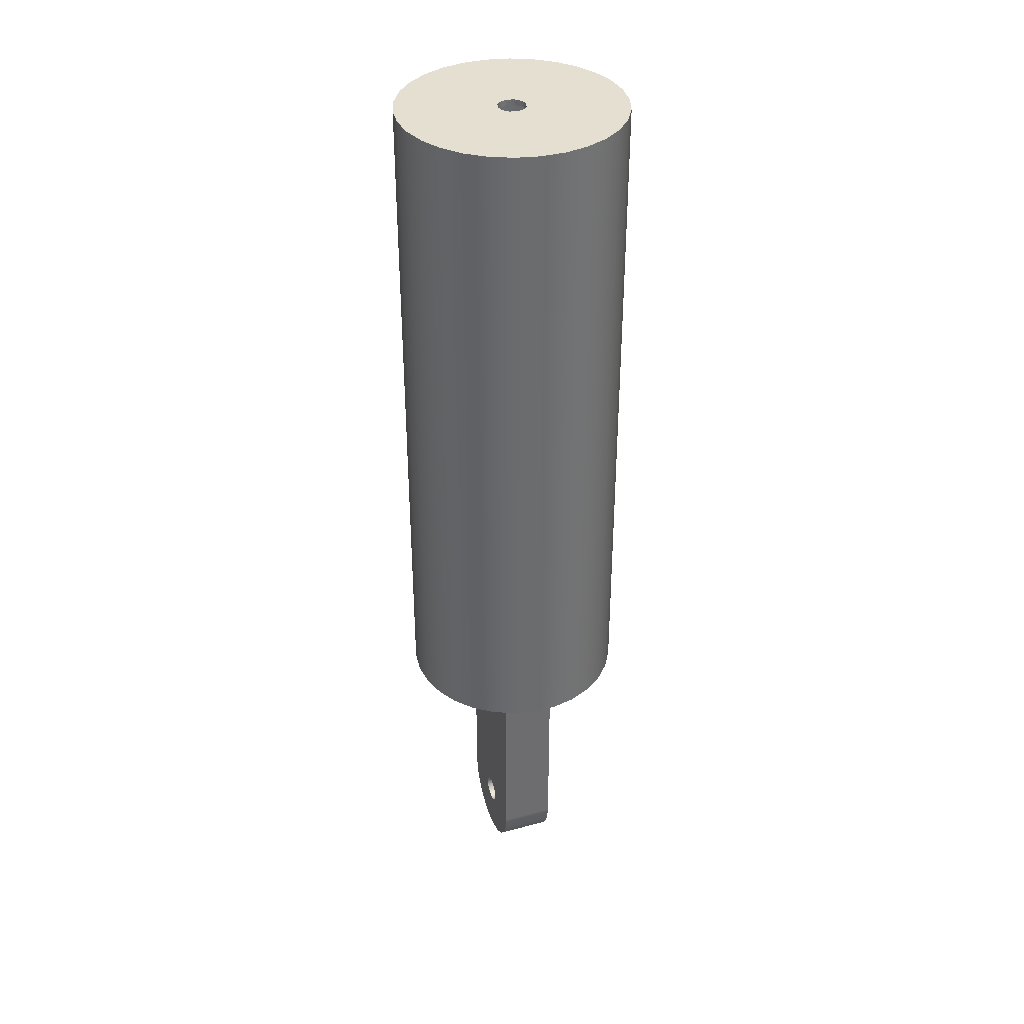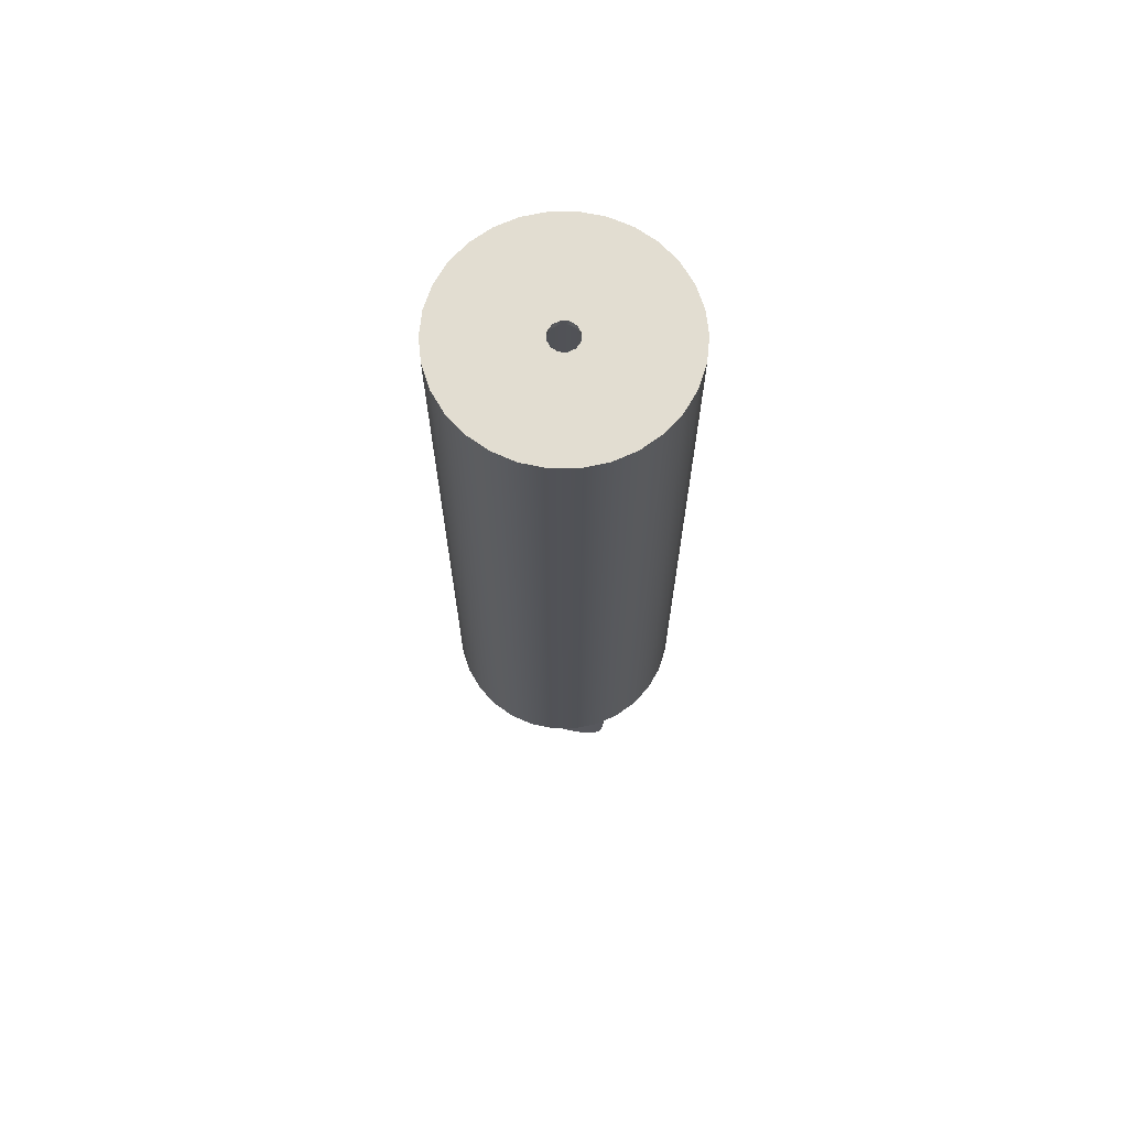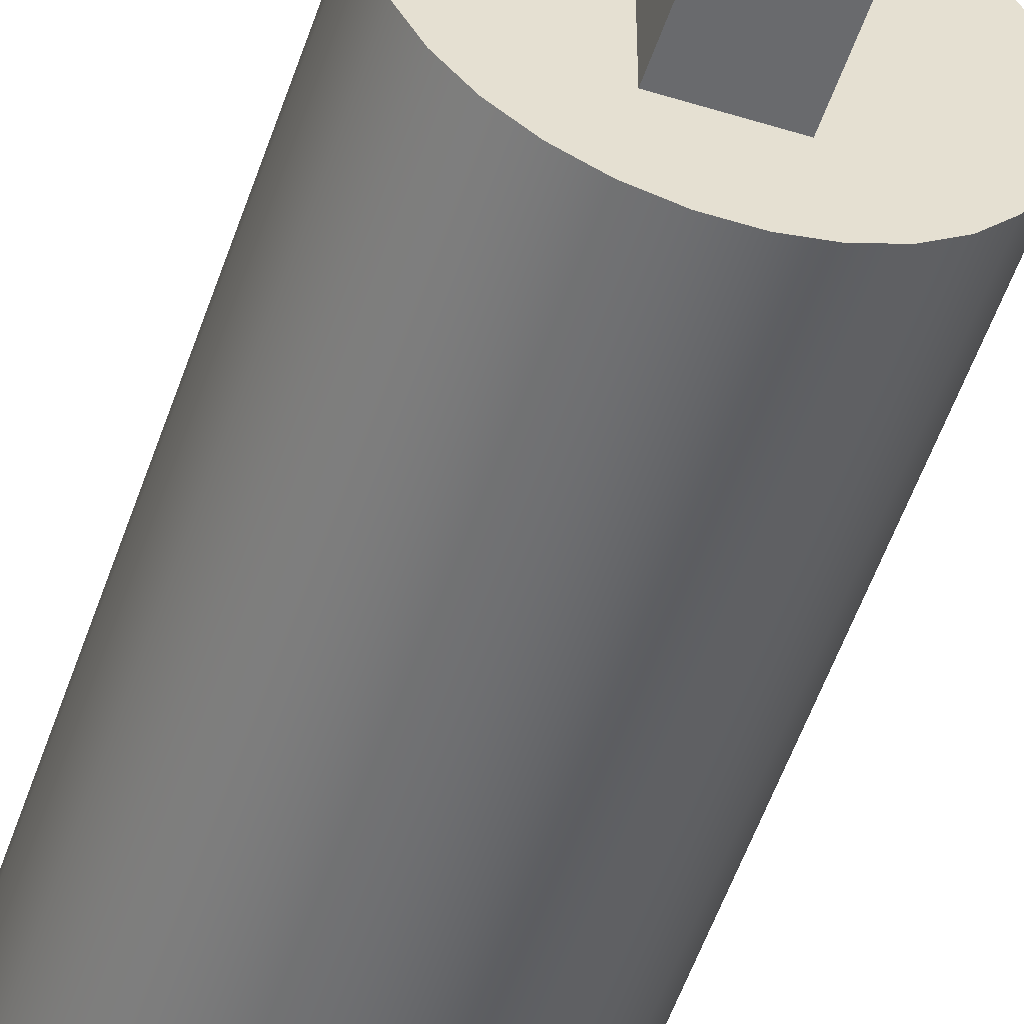
<metadata>
{"format":"obj","ext":"obj","renderer":"f3d","projection":"perspective","resolution":1024,"background":"white","views":[{"elev":36.8,"azim":-19.3,"up":"+Z"},{"elev":68.4,"azim":107.8,"up":"+Z"},{"elev":-53.1,"azim":161.6,"up":"+Y"}]}
</metadata>
<code>
g body_1
v 0 0 -0.0295
v 0.009537 0.002027 -0.0295
v 0.008907 0.003966 -0.0295
v 0.007888 0.005731 -0.0295
v 0.006524 0.007246 -0.0295
v 0.004875 0.008444 -0.0295
v 0.003013 0.009273 -0.0295
v 0.001019 0.009697 -0.0295
v -0.001019 0.009697 -0.0295
v -0.003013 0.009273 -0.0295
v -0.004875 0.008444 -0.0295
v -0.006524 0.007246 -0.0295
v -0.007888 0.005731 -0.0295
v -0.008907 0.003966 -0.0295
v -0.009537 0.002027 -0.0295
v -0.00975 0 -0.0295
v -0.009537 -0.002027 -0.0295
v -0.008907 -0.003966 -0.0295
v -0.007888 -0.005731 -0.0295
v -0.006524 -0.007246 -0.0295
v -0.004875 -0.008444 -0.0295
v -0.003013 -0.009273 -0.0295
v -0.001019 -0.009697 -0.0295
v 0.001019 -0.009697 -0.0295
v 0.003013 -0.009273 -0.0295
v 0.004875 -0.008444 -0.0295
v 0.006524 -0.007246 -0.0295
v 0.007888 -0.005731 -0.0295
v 0.008907 -0.003966 -0.0295
v 0.009537 -0.002027 -0.0295
v 0.00975 0 -0.0295
v 0.009537 -0.002027 0.0295
v 0.00975 0 0.0295
v 0.00975 0 -0.0295
v 0.008907 -0.003966 0.0295
v 0.009537 -0.002027 -0.0295
v 0.007888 -0.005731 0.0295
v 0.008907 -0.003966 -0.0295
v 0.006524 -0.007246 0.0295
v 0.007888 -0.005731 -0.0295
v 0.004875 -0.008444 0.0295
v 0.006524 -0.007246 -0.0295
v 0.003013 -0.009273 0.0295
v 0.004875 -0.008444 -0.0295
v 0.001019 -0.009697 0.0295
v 0.003013 -0.009273 -0.0295
v -0.001019 -0.009697 0.0295
v 0.001019 -0.009697 -0.0295
v -0.003013 -0.009273 0.0295
v -0.001019 -0.009697 -0.0295
v -0.004875 -0.008444 0.0295
v -0.003013 -0.009273 -0.0295
v -0.006524 -0.007246 0.0295
v -0.004875 -0.008444 -0.0295
v -0.007888 -0.005731 0.0295
v -0.006524 -0.007246 -0.0295
v -0.008907 -0.003966 0.0295
v -0.007888 -0.005731 -0.0295
v -0.009537 -0.002027 0.0295
v -0.008907 -0.003966 -0.0295
v -0.00975 0 0.0295
v -0.009537 -0.002027 -0.0295
v -0.009537 0.002027 0.0295
v -0.00975 0 -0.0295
v -0.008907 0.003966 0.0295
v -0.009537 0.002027 -0.0295
v -0.007888 0.005731 0.0295
v -0.008907 0.003966 -0.0295
v -0.006524 0.007246 0.0295
v -0.007888 0.005731 -0.0295
v -0.004875 0.008444 0.0295
v -0.006524 0.007246 -0.0295
v -0.003013 0.009273 0.0295
v -0.004875 0.008444 -0.0295
v -0.001019 0.009697 0.0295
v -0.003013 0.009273 -0.0295
v 0.001019 0.009697 0.0295
v -0.001019 0.009697 -0.0295
v 0.003013 0.009273 0.0295
v 0.001019 0.009697 -0.0295
v 0.004875 0.008444 0.0295
v 0.003013 0.009273 -0.0295
v 0.006524 0.007246 0.0295
v 0.004875 0.008444 -0.0295
v 0.007888 0.005731 0.0295
v 0.006524 0.007246 -0.0295
v 0.008907 0.003966 0.0295
v 0.007888 0.005731 -0.0295
v 0.009537 0.002027 0.0295
v 0.008907 0.003966 -0.0295
v 0.009537 0.002027 -0.0295
v -0.003013 0.009273 0.0295
v -0.001019 0.009697 0.0295
v 0 0.00125 0.0295
v 0.006524 0.007246 0.0295
v 0.007888 0.005731 0.0295
v 0.001083 0.000625 0.0295
v 0.003013 -0.009273 0.0295
v 0.001019 -0.009697 0.0295
v 0 -0.00125 0.0295
v -0.006524 -0.007246 0.0295
v -0.007888 -0.005731 0.0295
v -0.001083 -0.000625 0.0295
v -0.009537 0.002027 0.0295
v -0.008907 0.003966 0.0295
v -0.001083 0.000625 0.0295
v -0.006524 0.007246 0.0295
v -0.000625 0.001083 0.0295
v 0.000625 0.001083 0.0295
v 0.004875 0.008444 0.0295
v 0.009537 0.002027 0.0295
v 0.00125 0 0.0295
v 0.009537 -0.002027 0.0295
v 0.008907 -0.003966 0.0295
v 0.001083 -0.000625 0.0295
v 0.006524 -0.007246 0.0295
v 0.000625 -0.001083 0.0295
v -0.003013 -0.009273 0.0295
v -0.000625 -0.001083 0.0295
v -0.00125 0 0.0295
v -0.00975 0 0.0295
v -0.007888 0.005731 0.0295
v -0.004875 0.008444 0.0295
v 0.003013 0.009273 0.0295
v 0.008907 0.003966 0.0295
v 0.00975 0 0.0295
v 0.007888 -0.005731 0.0295
v 0.004875 -0.008444 0.0295
v -0.001019 -0.009697 0.0295
v -0.004875 -0.008444 0.0295
v -0.009537 -0.002027 0.0295
v 0.001019 0.009697 0.0295
v -0.008907 -0.003966 0.0295
v 0.001083 -0.000625 0.03
v 0.00125 0 0.03
v 0.00125 0 0.0295
v 0.000625 -0.001083 0.03
v 0.001083 -0.000625 0.0295
v 0 -0.00125 0.03
v 0.000625 -0.001083 0.0295
v -0.000625 -0.001083 0.03
v 0 -0.00125 0.0295
v -0.001083 -0.000625 0.03
v -0.000625 -0.001083 0.0295
v -0.00125 0 0.03
v -0.001083 -0.000625 0.0295
v -0.001083 0.000625 0.03
v -0.00125 0 0.0295
v -0.000625 0.001083 0.03
v -0.001083 0.000625 0.0295
v 0 0.00125 0.03
v -0.000625 0.001083 0.0295
v 0.000625 0.001083 0.03
v 0 0.00125 0.0295
v 0.001083 0.000625 0.03
v 0.000625 0.001083 0.0295
v 0.001083 0.000625 0.0295
v -0.00309 0.009511 0.03
v -0.000625 0.001083 0.03
v 0 0.00125 0.03
v -0.006691 -0.007431 0.03
v -0.000625 -0.001083 0.03
v -0.001083 -0.000625 0.03
v 0.006691 0.007431 0.03
v 0.000625 0.001083 0.03
v 0.001083 0.000625 0.03
v -0.001045 0.009945 0.03
v -0.006691 0.007431 0.03
v -0.00809 0.005878 0.03
v -0.001083 0.000625 0.03
v -0.009781 0.002079 0.03
v -0.00125 0 0.03
v -0.009781 -0.002079 0.03
v -0.009135 -0.004067 0.03
v -0.00809 -0.005878 0.03
v 0.009781 0.002079 0.03
v 0.009135 0.004067 0.03
v 0.00809 0.005878 0.03
v 0.001045 0.009945 0.03
v -0.005 0.00866 0.03
v -0.009135 0.004067 0.03
v -0.01 0 0.03
v -0.00309 -0.009511 0.03
v -0.001045 -0.009945 0.03
v 0 -0.00125 0.03
v 0.00125 0 0.03
v 0.01 0 0.03
v 0.00309 0.009511 0.03
v -0.005 -0.00866 0.03
v 0.00309 -0.009511 0.03
v 0.000625 -0.001083 0.03
v 0.005 0.00866 0.03
v 0.001045 -0.009945 0.03
v 0.006691 -0.007431 0.03
v 0.00809 -0.005878 0.03
v 0.001083 -0.000625 0.03
v 0.005 -0.00866 0.03
v 0.009781 -0.002079 0.03
v 0.009135 -0.004067 0.03
v -0.01 0 -0.03
v -0.01 0 0.03
v -0.009781 0.002079 0.03
v -0.009781 0.002079 -0.03
v -0.009135 0.004067 0.03
v -0.009135 0.004067 -0.03
v -0.00809 0.005878 0.03
v -0.00809 0.005878 -0.03
v -0.006691 0.007431 0.03
v -0.006691 0.007431 -0.03
v -0.005 0.00866 0.03
v -0.005 0.00866 -0.03
v -0.00309 0.009511 0.03
v -0.00309 0.009511 -0.03
v -0.001045 0.009945 0.03
v -0.001045 0.009945 -0.03
v 0.001045 0.009945 0.03
v 0.001045 0.009945 -0.03
v 0.00309 0.009511 0.03
v 0.00309 0.009511 -0.03
v 0.005 0.00866 0.03
v 0.005 0.00866 -0.03
v 0.006691 0.007431 0.03
v 0.006691 0.007431 -0.03
v 0.00809 0.005878 0.03
v 0.00809 0.005878 -0.03
v 0.009135 0.004067 0.03
v 0.009135 0.004067 -0.03
v 0.009781 0.002079 0.03
v 0.009781 0.002079 -0.03
v 0.01 0 0.03
v 0.01 0 -0.03
v 0.009781 -0.002079 0.03
v 0.009781 -0.002079 -0.03
v 0.009135 -0.004067 0.03
v 0.009135 -0.004067 -0.03
v 0.00809 -0.005878 0.03
v 0.00809 -0.005878 -0.03
v 0.006691 -0.007431 0.03
v 0.006691 -0.007431 -0.03
v 0.005 -0.00866 0.03
v 0.005 -0.00866 -0.03
v 0.00309 -0.009511 0.03
v 0.00309 -0.009511 -0.03
v 0.001045 -0.009945 0.03
v 0.001045 -0.009945 -0.03
v -0.001045 -0.009945 0.03
v -0.001045 -0.009945 -0.03
v -0.00309 -0.009511 0.03
v -0.00309 -0.009511 -0.03
v -0.005 -0.00866 0.03
v -0.005 -0.00866 -0.03
v -0.006691 -0.007431 0.03
v -0.006691 -0.007431 -0.03
v -0.00809 -0.005878 0.03
v -0.00809 -0.005878 -0.03
v -0.009135 -0.004067 0.03
v -0.009135 -0.004067 -0.03
v -0.009781 -0.002079 0.03
v -0.009781 -0.002079 -0.03
v 0.0024 -0.005 -0.03
v 0.009135 -0.004067 -0.03
v 0.00809 -0.005878 -0.03
v 0.009781 -0.002079 -0.03
v -0.0024 0.005 -0.03
v -0.009781 0.002079 -0.03
v -0.009135 0.004067 -0.03
v 0.01 0 -0.03
v 0.00809 0.005878 -0.03
v 0.0024 0.005 -0.03
v 0.001045 -0.009945 -0.03
v -0.001045 -0.009945 -0.03
v -0.01 0 -0.03
v -0.009135 -0.004067 -0.03
v -0.009781 -0.002079 -0.03
v -0.00809 -0.005878 -0.03
v -0.0024 -0.005 -0.03
v 0.001045 0.009945 -0.03
v 0.00309 0.009511 -0.03
v -0.001045 0.009945 -0.03
v 0.006691 -0.007431 -0.03
v 0.009135 0.004067 -0.03
v 0.009781 0.002079 -0.03
v 0.006691 0.007431 -0.03
v -0.00309 -0.009511 -0.03
v 0.00309 -0.009511 -0.03
v -0.00809 0.005878 -0.03
v -0.006691 0.007431 -0.03
v -0.006691 -0.007431 -0.03
v -0.005 0.00866 -0.03
v -0.00309 0.009511 -0.03
v 0.005 0.00866 -0.03
v -0.005 -0.00866 -0.03
v 0.005 -0.00866 -0.03
v 0.0024 0.005 -0.05
v -0.0024 0.005 -0.05
v -0.0024 0.005 -0.03
v 0.0024 0.005 -0.03
v 0.0024 -0.005 -0.03
v -0.0024 -0.005 -0.03
v -0.0024 -0.005 -0.05
v 0.0024 -0.005 -0.05
v -0.0024 0.005 -0.05
v 0.0024 0.005 -0.05
v 0.0024 0.004797 -0.05141
v -0.0024 0.004797 -0.05141
v 0.0024 0.004206 -0.0527
v -0.0024 0.004206 -0.0527
v 0.0024 0.003274 -0.05378
v -0.0024 0.003274 -0.05378
v 0.0024 0.002077 -0.05455
v -0.0024 0.002077 -0.05455
v 0.0024 0.000712 -0.05495
v -0.0024 0.000712 -0.05495
v 0.0024 -0.000712 -0.05495
v -0.0024 -0.000712 -0.05495
v 0.0024 -0.002077 -0.05455
v -0.0024 -0.002077 -0.05455
v 0.0024 -0.003274 -0.05378
v -0.0024 -0.003274 -0.05378
v 0.0024 -0.004206 -0.0527
v -0.0024 -0.004206 -0.0527
v 0.0024 -0.004797 -0.05141
v -0.0024 -0.004797 -0.05141
v 0.0024 -0.005 -0.05
v -0.0024 -0.005 -0.05
v 0.0024 -0.004797 -0.05141
v 0.0024 -0.001083 -0.05063
v 0.0024 -0.00125 -0.05
v 0.0024 -0.003274 -0.05378
v 0.0024 -0.000625 -0.05108
v 0.0024 0.003274 -0.05378
v 0.0024 0.004206 -0.0527
v 0.0024 0.001083 -0.05063
v 0.0024 0.004797 -0.05141
v 0.0024 0.005 -0.05
v 0.0024 0.00125 -0.05
v 0.0024 -0.005 -0.05
v 0.0024 -0.004206 -0.0527
v 0.0024 0.000625 -0.05108
v 0.0024 0.002077 -0.05455
v 0.0024 0.005 -0.03
v 0.0024 0.000625 -0.04892
v 0.0024 0.001083 -0.04938
v 0.0024 -0.002077 -0.05455
v 0.0024 -0.005 -0.03
v 0.0024 -0.000625 -0.04892
v 0.0024 0 -0.04875
v 0.0024 -0.001083 -0.04938
v 0.0024 0.000712 -0.05495
v 0.0024 -0.000712 -0.05495
v 0.0024 0 -0.05125
v -0.0024 0.004797 -0.05141
v -0.0024 0.001083 -0.05063
v -0.0024 0.00125 -0.05
v -0.0024 0.003274 -0.05378
v -0.0024 0.000625 -0.05108
v -0.0024 -0.003274 -0.05378
v -0.0024 -0.004206 -0.0527
v -0.0024 -0.001083 -0.05063
v -0.0024 -0.004797 -0.05141
v -0.0024 -0.005 -0.05
v -0.0024 -0.00125 -0.05
v -0.0024 0.005 -0.03
v -0.0024 0.005 -0.05
v -0.0024 0.001083 -0.04938
v -0.0024 0.004206 -0.0527
v -0.0024 -0.000625 -0.05108
v -0.0024 -0.002077 -0.05455
v -0.0024 0.002077 -0.05455
v -0.0024 0.000712 -0.05495
v -0.0024 0 -0.05125
v -0.0024 -0.000712 -0.05495
v -0.0024 -0.001083 -0.04938
v -0.0024 -0.005 -0.03
v -0.0024 -0.000625 -0.04892
v -0.0024 0.000625 -0.04892
v -0.0024 0 -0.04875
v 0.0024 -0.000625 -0.05108
v 0.0024 0 -0.05125
v -0.0024 0 -0.05125
v 0.0024 -0.001083 -0.05063
v -0.0024 -0.000625 -0.05108
v 0.0024 -0.00125 -0.05
v -0.0024 -0.001083 -0.05063
v 0.0024 -0.001083 -0.04938
v -0.0024 -0.00125 -0.05
v 0.0024 -0.000625 -0.04892
v -0.0024 -0.001083 -0.04938
v 0.0024 0 -0.04875
v -0.0024 -0.000625 -0.04892
v 0.0024 0.000625 -0.04892
v -0.0024 0 -0.04875
v 0.0024 0.001083 -0.04938
v -0.0024 0.000625 -0.04892
v 0.0024 0.00125 -0.05
v -0.0024 0.001083 -0.04938
v 0.0024 0.001083 -0.05063
v -0.0024 0.00125 -0.05
v 0.0024 0.000625 -0.05108
v -0.0024 0.001083 -0.05063
v -0.0024 0.000625 -0.05108
f 32 34 36
f 35 36 38
f 37 38 40
f 39 40 42
f 41 42 44
f 43 44 46
f 45 46 48
f 47 48 50
f 49 50 52
f 51 52 54
f 53 54 56
f 55 56 58
f 57 58 60
f 59 60 62
f 61 62 64
f 63 64 66
f 65 66 68
f 67 68 70
f 69 70 72
f 71 72 74
f 73 74 76
f 75 76 78
f 77 78 80
f 79 80 82
f 81 82 84
f 83 84 86
f 85 86 88
f 87 88 90
f 89 90 91
f 33 91 34
f 60 59 57
f 62 61 59
f 64 63 61
f 66 65 63
f 68 67 65
f 70 69 67
f 72 71 69
f 74 73 71
f 76 75 73
f 78 77 75
f 80 79 77
f 82 81 79
f 84 83 81
f 86 85 83
f 88 87 85
f 58 57 55
f 90 89 87
f 91 33 89
f 56 55 53
f 54 53 51
f 52 51 49
f 50 49 47
f 48 47 45
f 46 45 43
f 44 43 41
f 42 41 39
f 40 39 37
f 38 37 35
f 36 35 32
f 34 32 33
f 1 31 2
f 1 30 31
f 1 29 30
f 1 28 29
f 1 27 28
f 1 26 27
f 3 1 2
f 1 25 26
f 1 24 25
f 1 23 24
f 1 22 23
f 1 21 22
f 1 20 21
f 1 19 20
f 1 17 18
f 1 16 17
f 1 15 16
f 1 14 15
f 1 13 14
f 1 12 13
f 1 11 12
f 1 10 11
f 1 9 10
f 1 8 9
f 1 7 8
f 1 6 7
f 1 5 6
f 1 4 5
f 1 3 4
f 1 18 19
f 106 105 122
f 115 114 127
f 119 118 130
f 109 124 110
f 120 131 121
f 117 116 128
f 94 92 93
f 97 95 96
f 100 98 99
f 103 101 102
f 106 104 105
f 106 107 108
f 92 94 108
f 95 109 110
f 97 111 112
f 115 113 114
f 115 116 117
f 98 100 117
f 100 118 119
f 101 103 119
f 104 120 121
f 107 106 122
f 92 108 123
f 94 124 109
f 95 97 109
f 111 97 125
f 113 112 126
f 116 115 127
f 98 117 128
f 118 100 129
f 101 119 130
f 103 131 120
f 104 106 120
f 94 93 132
f 124 94 132
f 112 111 126
f 113 115 112
f 100 99 129
f 103 102 133
f 131 103 133
f 108 107 123
f 97 96 125
f 136 134 135
f 140 139 137
f 142 141 139
f 144 143 141
f 146 145 143
f 148 147 145
f 150 149 147
f 152 151 149
f 154 153 151
f 156 155 153
f 157 135 155
f 135 157 136
f 155 156 157
f 153 154 156
f 151 152 154
f 149 150 152
f 147 148 150
f 145 146 148
f 143 144 146
f 141 142 144
f 139 140 142
f 137 138 140
f 134 136 138
f 138 137 134
f 249 250 251
f 251 252 253
f 253 254 255
f 255 256 257
f 257 258 259
f 259 201 200
f 201 259 258
f 258 257 256
f 256 255 254
f 254 253 252
f 252 251 250
f 250 249 248
f 248 247 246
f 246 245 244
f 244 243 242
f 242 241 240
f 240 239 238
f 247 248 249
f 236 235 234
f 234 233 232
f 232 231 230
f 230 229 228
f 228 227 226
f 226 225 224
f 224 223 222
f 222 221 220
f 220 219 218
f 218 217 216
f 216 215 214
f 214 213 212
f 212 211 210
f 210 209 208
f 208 207 206
f 206 205 204
f 204 203 202
f 202 200 201
f 245 246 247
f 243 244 245
f 241 242 243
f 239 240 241
f 237 238 239
f 235 236 237
f 233 234 235
f 231 232 233
f 229 230 231
f 227 228 229
f 225 226 227
f 223 224 225
f 221 222 223
f 219 220 221
f 217 218 219
f 215 216 217
f 213 214 215
f 211 212 213
f 209 210 211
f 207 208 209
f 205 206 207
f 203 204 205
f 238 237 236
f 200 202 203
f 176 166 186
f 186 198 187
f 199 196 195
f 191 190 197
f 198 196 199
f 159 158 180
f 196 198 186
f 194 191 197
f 190 185 193
f 173 163 172
f 188 160 165
f 196 194 195
f 193 185 184
f 183 185 162
f 172 171 182
f 188 165 192
f 165 164 192
f 185 190 191
f 183 162 189
f 162 161 189
f 181 170 169
f 168 170 159
f 160 188 179
f 164 166 178
f 176 186 187
f 185 183 184
f 161 163 175
f 173 172 182
f 171 170 181
f 168 159 180
f 167 160 179
f 178 166 177
f 166 176 177
f 175 163 174
f 163 173 174
f 170 171 172
f 170 168 169
f 158 160 167
f 166 164 165
f 163 161 162
f 160 158 159
f 194 196 191
f 262 260 261
f 261 260 263
f 266 264 265
f 263 260 267
f 269 268 260
f 271 260 270
f 265 264 272
f 274 264 273
f 276 275 264
f 278 269 277
f 277 264 279
f 260 262 280
f 282 260 281
f 268 269 283
f 284 276 271
f 270 260 285
f 287 264 286
f 264 274 272
f 275 276 288
f 264 277 269
f 290 264 289
f 260 282 267
f 283 269 291
f 260 271 276
f 264 266 286
f 288 276 292
f 264 290 279
f 260 268 281
f 285 260 293
f 264 275 273
f 260 280 293
f 264 287 289
f 276 284 292
f 269 278 291
f 294 296 297
f 296 294 295
f 298 300 301
f 300 298 299
f 304 302 303
f 306 305 304
f 308 307 306
f 310 309 308
f 312 311 310
f 314 313 312
f 316 315 314
f 318 317 316
f 320 319 318
f 322 321 320
f 324 323 322
f 323 324 325
f 321 322 323
f 319 320 321
f 317 318 319
f 315 316 317
f 313 314 315
f 311 312 313
f 309 310 311
f 307 308 309
f 305 306 307
f 302 304 305
f 349 339 351
f 351 350 349
f 350 330 344
f 341 347 342
f 330 350 351
f 345 348 346
f 331 333 339
f 337 328 348
f 345 347 341
f 335 343 336
f 339 349 340
f 327 326 338
f 348 345 337
f 347 345 346
f 341 343 335
f 334 336 333
f 330 329 344
f 343 341 342
f 334 333 332
f 331 339 340
f 329 327 338
f 326 328 337
f 336 334 335
f 333 331 332
f 327 329 330
f 328 326 327
f 354 352 353
f 357 359 367
f 374 377 375
f 371 370 372
f 377 374 363
f 374 373 361
f 372 367 371
f 363 365 376
f 373 374 375
f 362 361 373
f 367 372 368
f 370 356 369
f 353 352 366
f 360 362 359
f 356 370 371
f 356 355 369
f 365 364 354
f 360 359 358
f 357 367 368
f 355 353 366
f 352 354 364
f 365 363 364
f 362 360 361
f 359 357 358
f 353 355 356
f 363 376 377
f 380 378 379
f 382 381 378
f 384 383 381
f 386 385 383
f 388 387 385
f 390 389 387
f 392 391 389
f 394 393 391
f 396 395 393
f 398 397 395
f 400 399 397
f 401 379 399
f 379 401 380
f 399 400 401
f 397 398 400
f 395 396 398
f 393 394 396
f 391 392 394
f 389 390 392
f 387 388 390
f 385 386 388
f 383 384 386
f 381 382 384
f 378 380 382

</code>
